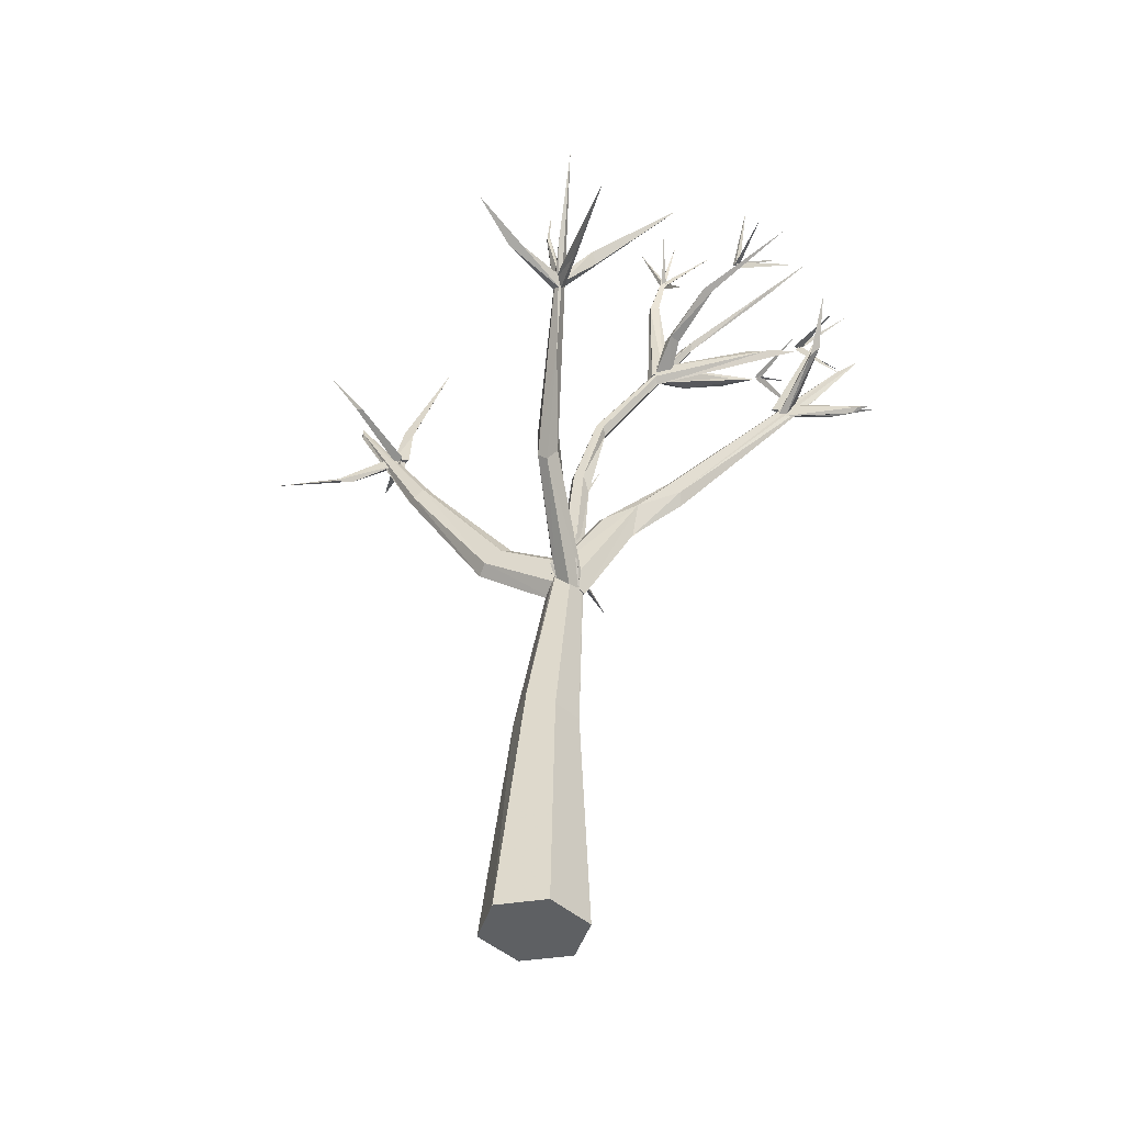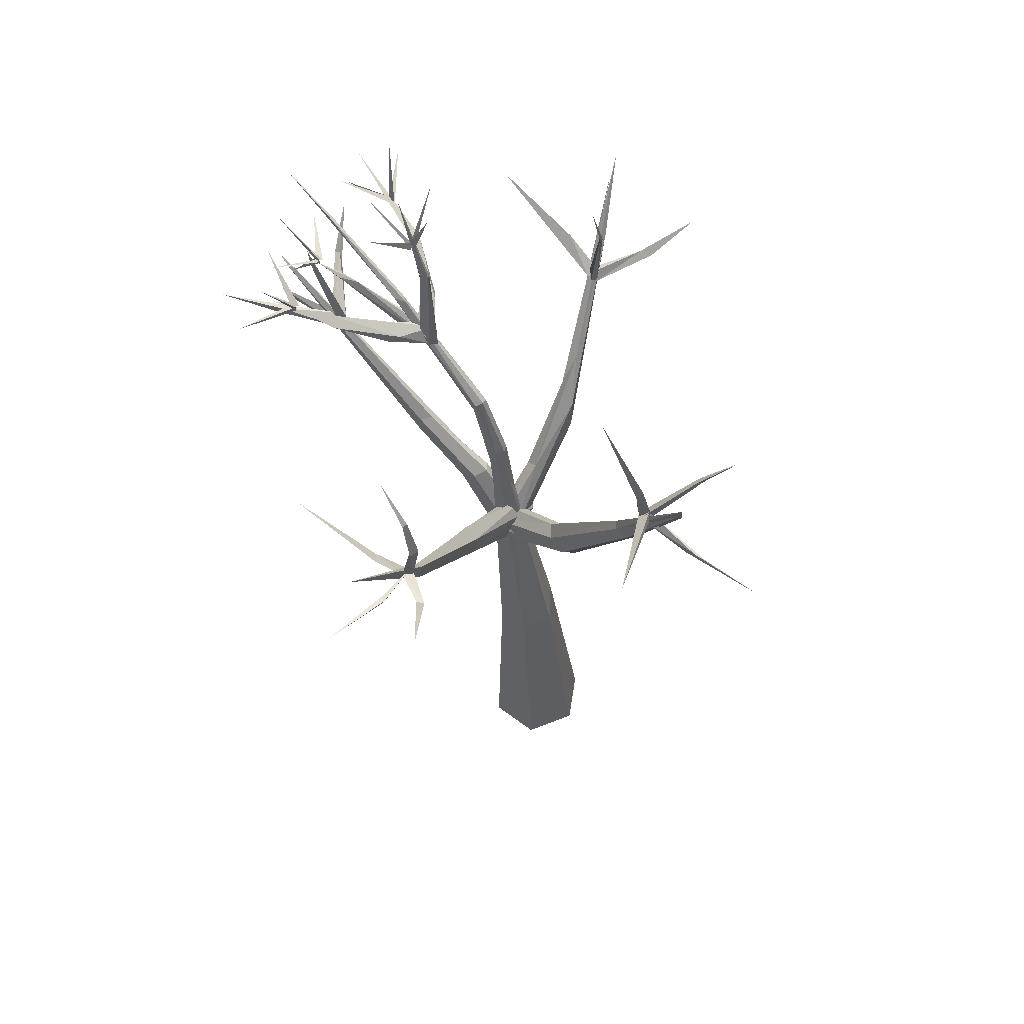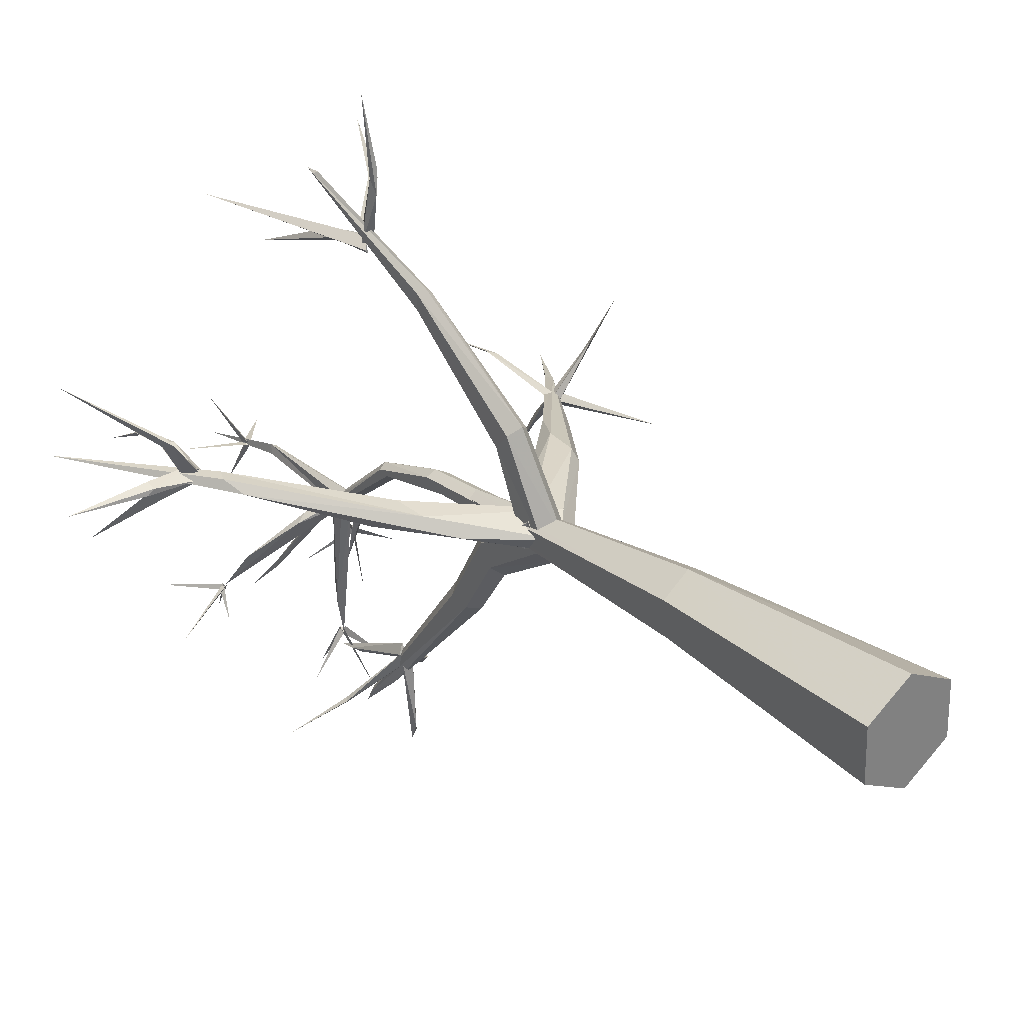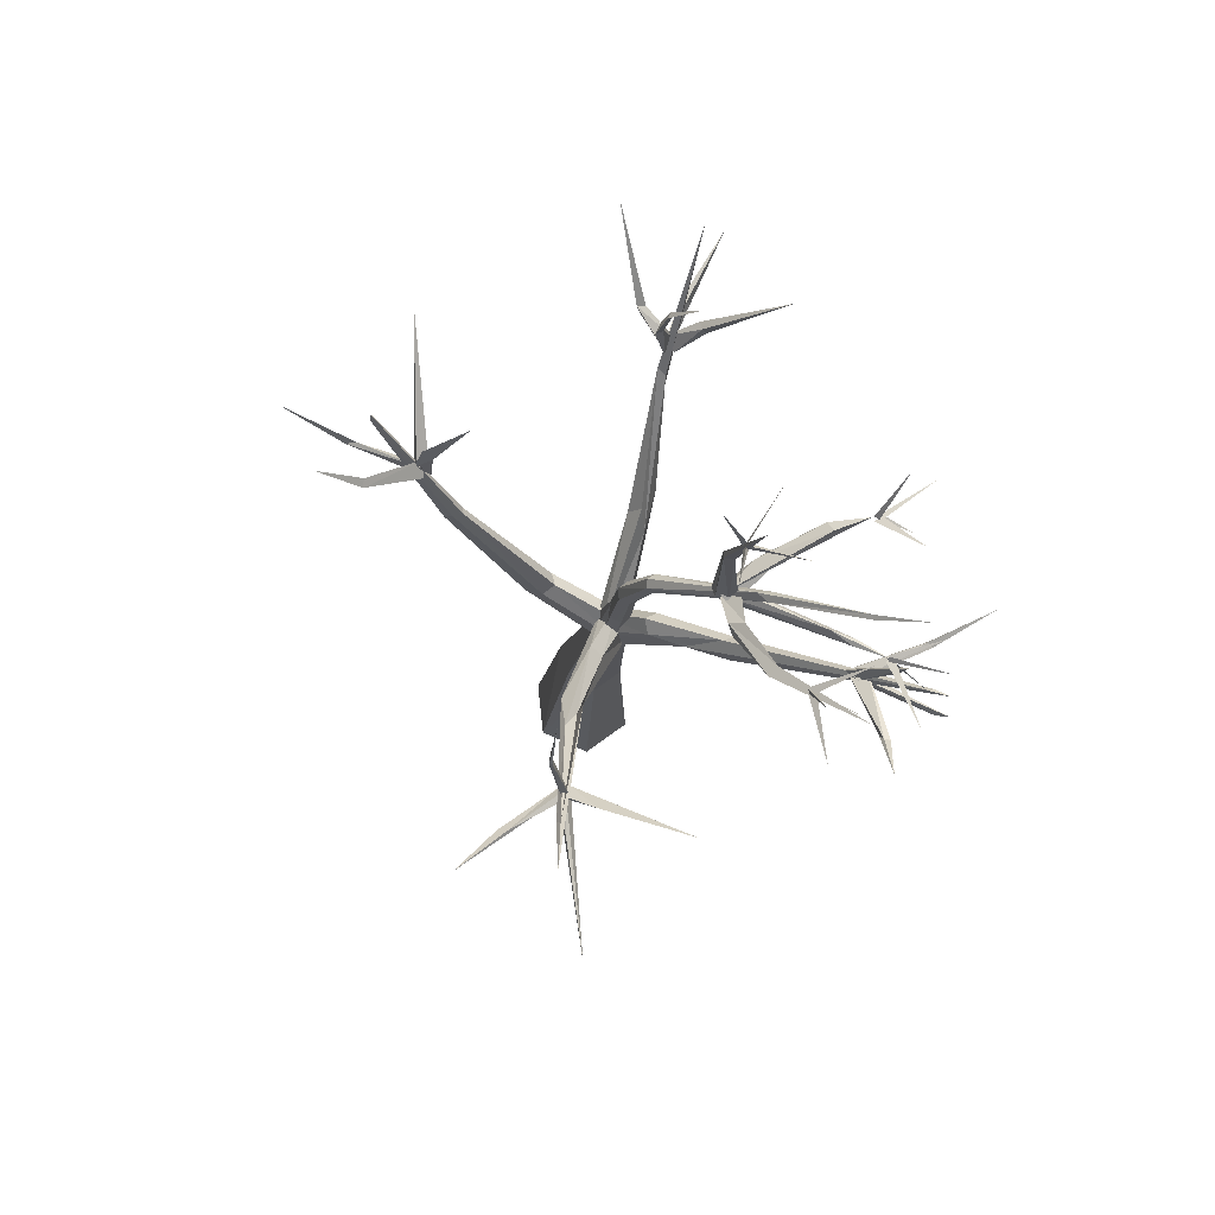
<metadata>
{"format":"obj","ext":"obj","renderer":"f3d","projection":"perspective","resolution":1024,"background":"white","views":[{"elev":-39.7,"azim":104.0,"up":"+Y"},{"elev":57.2,"azim":-51.0,"up":"+Y"},{"elev":32.6,"azim":-37.9,"up":"+Z"},{"elev":78.4,"azim":113.9,"up":"+Y"}]}
</metadata>
<code>
o Cone
v 0.01607 -0.02012 -0.9952
v -0.3412 7.061 -0.7211
v -0.9032 15.85 -5.519
v -0.4029 8.227 -0.9164
v -0.1305 8.03 -0.766
v -0.6525 8.003 -0.7662
v -0.3955 8.051 0.02226
v -0.6484 7.907 -0.203
v -0.6322 7.61 -0.6307
v -0.1103 7.637 -0.6301
v -0.1264 7.934 -0.2016
v -0.6629 12.55 -6.372
v 0.2499 8.183 -0.4656
v 0.1165 7.955 -0.28
v -0.354 7.411 -0.4109
v -0.2365 7.562 -0.7688
v 0.0757 7.994 -0.7946
v -6.078 13.54 0.3649
v -0.8478 8.154 -0.4695
v -0.6727 8.012 -0.744
v -0.7361 13.02 -2.257
v -0.4491 13.24 -2.545
v -2.438 14.3 -4.045
v -0.7428 13.04 -2.564
v -0.5982 13.07 -2.272
v -0.8998 13.3 -2.495
v 0.764 15.16 -5.288
v -0.6759 13.37 -2.3
v -0.6986 13.2 -5.219
v -0.6679 13.15 -2.585
v 3.241 11.99 -1.256
v 3.325 12.22 -1.151
v 3.326 12.09 -1.311
v 5.195 12.79 -0.1925
v -4.624 11.78 0.2633
v -4.485 11.91 0.3436
v -4.483 11.6 0.226
v -4.448 11.62 0.3789
v -4.588 11.84 0.2021
v -4.41 11.71 0.1307
v -4.566 11.77 0.4182
v -5.408 13.58 -1.511
v -0.8581 12.05 3.08
v -0.7277 12.05 2.936
v -0.7172 12.09 3.266
v -0.7304 12.24 3.109
v -0.6902 11.92 3.148
v -0.8516 12.03 3.122
v 0.3304 13.77 4.404
v -0.6654 12.18 3.18
v -0.6826 11.5 -4.791
v -0.6609 13.28 -5.542
v -0.6809 11.44 -4.834
v -0.5281 11.32 -4.812
v -0.5409 11.62 -4.869
v -0.6028 11.28 -6.518
v -0.4624 11.59 -4.878
v -0.6728 11.43 -4.725
v -0.5402 11.39 -4.903
v -0.7348 11.53 -4.97
v 0.5636 14.36 -5.443
v 0.5534 14.63 -4.334
v -2.142 15.08 -5.043
v -2.429 14.39 -4.204
v -3.456 14.16 -4.757
v -2.435 14.37 -4.155
v -2.508 14.15 -4.724
v -0.6925 13.21 -5.26
v -0.7231 13.91 -6.223
v -0.6661 13.31 -5.273
v -0.6422 12.34 -5.989
v -0.6534 13.24 -5.253
v -1.386 13.13 -5.93
v -0.7272 13.25 -5.266
v 0.1503 13.25 -6.083
v -0.8568 15.96 -2.548
v -0.8901 17.02 -2.017
v -0.8892 15.97 -2.486
v 0.881 0.03886 -0.4967
v -0.8488 -0.02004 0.5055
v -0.8488 -0.04956 -0.4941
v 0.01607 0.03894 1.004
v -0.215 4.543 0.4889
v -0.752 4.472 0.1823
v 0.3256 4.496 -0.4409
v -0.6285 8.483 1.108
v -0.2167 8.504 1.109
v -0.6409 8.739 0.783
v -0.4162 8.355 1.263
v -0.227 8.753 0.7801
v -0.5687 10.86 2.353
v -0.5598 10.69 2.807
v -0.685 10.77 2.428
v -0.4312 10.68 2.672
v -0.4531 10.9 2.508
v -0.6864 10.76 2.726
v -0.2388 9.169 -1.252
v -0.4334 8.799 -1.778
v -0.6625 9.15 -1.255
v -0.6496 8.909 -1.604
v -0.4754 9.371 -2.732
v -0.5068 10.04 -2.524
v -0.6535 9.573 -2.75
v -0.2597 9.385 -1.932
v -0.6664 9.943 -2.693
v -0.319 9.591 -2.755
v -0.5637 11.57 -4.622
v -0.5251 11.46 -4.912
v -0.7049 12.95 -5.439
v -0.6323 12.77 -5.448
v -0.6437 12.38 -5.99
v -0.6232 11.73 -5.523
v -2.259 12.7 -6.495
v -1.493 11.99 -5.715
v -1.398 12.08 -5.806
v -0.7053 12.38 -6.099
v 0.9404 12.96 -5.991
v -0.5994 11.16 -6.193
v -0.5357 11.24 -6.319
v 0.4126 8.997 -0.6728
v -0.6321 7.919 -0.2089
v 1.545 9.312 -0.5778
v 2.057 10.94 -0.7193
v 1.556 10.1 -0.4058
v 2.657 10.96 -1.044
v 1.418 9.587 -0.7547
v 1.734 10.46 -0.7902
v 1.509 9.472 -0.3878
v -1.575 8.402 -0.4062
v -1.85 9.394 -0.4701
v -1.938 8.967 -0.1243
v -2.034 9.546 -0.06994
v -2.111 9.864 -0.3007
v -2.55 9.562 -0.3746
v -4.102 11.5 0.3065
v -4.206 11.26 0.3185
v -4.04 10.91 0.1296
v -4.077 11.38 0.1352
v -5.364 11.68 0.2316
v -5.235 11.67 0.3324
v -5.228 11.84 0.2909
v -5.268 11.83 0.3935
v -6.647 12 0.1861
v -4.555 12.58 0.4529
v -4.438 12.54 0.3601
v -4.325 12.51 0.4665
v -4.404 13.38 0.2937
v -4.466 13.35 0.2397
v -4.523 13.39 0.2832
v 3.248 12.16 -1.349
v 3.072 12.11 -1.171
v 3.203 12.11 -1.116
v 3.093 13.66 -1.009
v 2.97 13.71 -0.9202
v 3.111 13.6 -0.9598
v 3.96 12.05 -1.69
v 3.186 12.13 -1.34
v 3.284 12.23 -1.156
v 3.204 12.31 -1.259
v 5.602 12.03 -2.636
v 3.19 12.57 -1.947
v 4.269 12.33 -0.5212
v 3.802 12.84 -1.377
v 3.328 12.78 -1.912
v 3.818 13.07 -1.464
v 4.187 12.43 -0.705
v 3.311 12 -1.242
v 3.11 12.17 -1.277
v 3.216 13.61 -3.56
v 4.603 14.21 -1.794
v -4.918 11.88 0.8871
v -4.854 11.87 1.028
v -4.826 11.69 0.963
v -6.093 13.02 1.894
v -4.91 12.27 -0.1017
v -4.789 12.32 -0.1969
v -4.801 12.18 -0.2856
v -0.8701 12.18 3.162
v -0.5674 11.34 -4.883
v -0.7445 12.01 3.224
v -0.6195 12.03 3.044
v -0.5252 11.41 -4.761
v 0.3162 12.18 -5.76
v -0.8562 11.92 3.08
v -0.7038 12.05 3.239
v -0.8117 12.05 3.023
v -2.965 13.28 4.202
v -1.441 12.07 -5.694
v -0.04553 12.94 3.774
v 0.3007 12.02 -5.564
v 0.07532 12.93 3.852
v 0.09998 12.89 3.728
v 0.3466 12.2 -5.651
v -0.8421 12.9 3.101
v -1.095 14.62 2.247
v -0.9263 12.73 3.013
v -0.8123 12.77 2.908
v -0.6906 11.77 4.542
v -0.7696 11.87 4.354
v -0.7521 11.72 4.118
v -0.8004 11.99 5.816
v -0.9786 13.35 4.069
v -0.9408 13.09 4.065
v -0.9085 13.18 4.034
v -0.9959 13.16 4.024
v -0.533 13.01 -2.304
v -0.7818 13 -2.301
v -0.7939 13.25 -2.3
v -0.651 12.88 -2.307
v -0.5456 13.26 -2.301
v -0.6983 13.42 -4.151
v -0.6304 13.28 -4.599
v -0.7612 13.28 -4.605
v -0.7828 13.04 -2.235
v -0.5348 13.06 -2.238
v -0.7876 13.08 -2.478
v -0.6574 13.04 -2.124
v -0.5392 13.09 -2.47
v -0.7402 15.17 -2.391
v -0.8235 15.11 -2.336
v -0.7034 15.14 -2.217
v -0.7905 15.17 -2.172
v -0.791 15.92 -2.487
v -0.8538 15.88 -2.431
v -0.8255 15.97 -2.459
v -0.8161 15.86 -2.528
v -0.8882 15.91 -2.494
v -0.882 16.53 -3.516
v -0.8415 15.91 -2.542
v -0.7862 15.88 -2.47
v -0.03347 16.79 -2.672
v -0.8625 17 -2.768
v -1.721 16.71 -2.68
v -0.1546 13.49 -2.887
v -1.438 13.41 -2.719
v -0.184 13.77 -2.886
v -4.47 14.28 -0.2537
v -0.5422 13.3 -2.321
v 0.03575 13.49 -2.763
v 2.684 14.77 -0.9337
v -0.6987 13.69 -3.016
v -0.705 12.98 -2.383
v -1.24 13.47 -2.586
v -0.1297 13.52 -2.615
v 0.3363 14.25 -3.635
v -0.6148 13.87 -3.082
v -0.8023 13.87 -3.083
v 0.5299 14.16 -3.558
v -1.998 14.03 -3.563
v -2.157 13.99 -3.427
v -0.7028 13.8 -2.855
v -2.045 14.14 -3.59
v 0.4186 14.18 -3.734
v -2.528 14.38 -4.145
v 0.5832 14.71 -4.297
v 0.546 14.57 -4.264
v 0.5608 14.66 -4.201
v -3.111 15.34 -4.341
v -2.483 14.33 -4.172
v -2.411 14.38 -4.169
v 0.916 15.75 -4.574
v 0.6186 14.63 -4.258
v -2.45 14.37 -4.075
v 0.5268 14.68 -4.322
v 0.6041 14.6 -4.225
v 1.549 14.78 -4.942
v 0.6146 14.66 -4.296
v -0.09898 15.3 -5.022
v 0.5051 14.64 -4.22
v 0.5463 14.6 -4.294
v -2.465 14.39 -4.113
v -2.462 14.3 -4.097
v -2.373 14.36 -4.11
v -2.505 14.35 -4.173
v -0.7357 13.28 -5.177
v -0.8965 15.86 -2.477
v -0.7972 15.97 -2.496
v -0.6203 13.26 -5.165
v -1.154 13.59 -2.877
v -0.6822 13.21 -5.17
v -0.6319 13.27 -5.212
v -0.6993 13.32 -5.168
v -0.4408 8.888 0.6307
v -0.3573 7.334 -0.3723
v -0.6288 7.549 -0.4978
v -0.1072 7.575 -0.4978
v -0.457 9.296 -1.091
v -0.3641 7.472 -0.8371
v -0.487 9.771 -0.838
v -0.2674 7.555 -0.3194
v -0.3281 7.658 -0.8272
v 0.3513 9.18 -0.4175
v -0.117 7.422 -0.6121
v -0.5785 7.064 -0.5859
v -0.1063 7.118 -0.3135
v 0.2786 4.907 0.1074
v -0.3443 7.121 -0.1778
v -0.7519 4.365 -0.4511
v -0.5797 7.094 -0.3137
v -0.1051 7.088 -0.5862
v -4.456 11.71 0.3996
v -4.296 11.75 0.2726
v 3.371 12.16 -1.288
v 3.898 12.28 -1.578
v 3.207 12.04 -1.125
v 3.288 12.18 -1.368
v -4.394 11.77 0.3584
v 3.2 12.22 -1.259
v -0.2125 4.461 -0.7509
v 0.881 0.06838 0.5027
v -0.8157 15.13 -4.646
v -0.7453 15.12 -4.695
v -0.814 15.13 -4.772
v -0.4986 10.13 -0.8947
v -0.6742 10.19 -0.8033
v -0.5028 11.14 -0.8358
v -0.4844 9.836 -0.5043
v -0.6163 10.63 -0.711
v -0.613 10.72 -0.8316
v -0.5718 11.63 -1.229
v -0.3488 10.48 -0.8342
v -0.6868 10.58 -0.6585
v -0.3484 10.49 -0.64
v -0.52 10.57 -0.558
v -0.5738 11.57 -1.03
v -0.4466 11.84 -1.088
v -0.4453 11.77 -1.228
v -0.7191 11.69 -1.171
v -0.7261 11.87 -1.123
v -0.5935 11.91 -1.042
f 8 9 288 10 11 7
f 130 13 17
f 121 292 19
f 238 243 21
f 235 242 21
f 242 279 22
f 26 24 25
f 208 207 209 206 210 28
f 157 156 31
f 156 158 31
f 161 33 168
f 33 164 32
f 35 145 302
f 307 173 38
f 38 39 307
f 176 41 40
f 45 43 44
f 46 198 47
f 200 48 47
f 199 46 48
f 108 52 107
f 55 56 53
f 53 118 54
f 55 53 54
f 119 55 54
f 57 188 58
f 114 59 58
f 59 115 57
f 60 179 182
f 257 62 262
f 272 64 271
f 259 260 263
f 259 258 260
f 254 67 66
f 68 281 282
f 70 71 280
f 225 227 226
f 224 76 223
f 78 229 230
f 310 83 82
f 309 298 289
f 296 317 83
f 96 205 93
f 101 103 112
f 112 12 106
f 104 111 102
f 110 109 52
f 112 116 12
f 116 111 12
f 119 118 56
f 128 124 121
f 120 292 127
f 124 123 292
f 126 125 122
f 128 163 124
f 163 165 123
f 126 165 170
f 131 137 129
f 130 133 13
f 134 138 130
f 136 135 18
f 135 138 18
f 137 136 18
f 138 137 18
f 142 143 140
f 140 143 139
f 148 237 147
f 152 155 154
f 154 153 150
f 152 154 151
f 154 240 153
f 304 160 159
f 159 160 157
f 157 160 156
f 162 34 166
f 161 169 164
f 163 170 165
f 172 174 173
f 179 183 190
f 182 193 60
f 185 187 184
f 50 186 187
f 115 114 113
f 191 49 189
f 190 117 193
f 190 183 117
f 191 192 49
f 194 197 195
f 194 195 196
f 196 195 197
f 200 201 199
f 198 201 200
f 205 203 202
f 203 204 202
f 208 213 207
f 28 210 211
f 206 209 212
f 211 213 208
f 213 29 209
f 211 212 29
f 213 211 29
f 218 221 215
f 220 219 30
f 221 232 222
f 219 232 221
f 223 77 224
f 76 77 223
f 226 228 225
f 227 228 226
f 239 248 244
f 247 311 313
f 252 249 23
f 248 253 27
f 250 252 23
f 253 245 27
f 245 248 27
f 255 256 61
f 254 66 67
f 62 261 262
f 262 261 257
f 263 260 258
f 264 266 265
f 270 268 267
f 269 267 268
f 270 269 268
f 271 65 272
f 64 65 271
f 274 63 273
f 276 277 233
f 276 233 277
f 74 75 278
f 74 278 75
f 70 280 71
f 281 69 282
f 68 69 281
f 286 90 87
f 100 98 288
f 120 126 291
f 298 318 319
f 145 146 302
f 301 146 144
f 303 150 153
f 306 166 167
f 167 162 305
f 196 197 44
f 85 296 310
f 313 3 312
f 313 311 3
f 315 322 328
f 319 325 289
f 289 325 316
f 320 327 321
f 327 246 326
f 79 310 82 80 81 1
f 5 4 283 90
f 297 299 294 2 300 295
f 5 90 286
f 285 6 4 5 286 284
f 283 4 6 88
f 285 88 6
f 8 7 287 99
f 100 9 8 99
f 9 100 288
f 288 104 10
f 11 10 104 97
f 7 11 97 287
f 131 15 14 132
f 13 132 14
f 16 15 129 134
f 15 131 129
f 16 17 13 14 15
f 17 16 134 130
f 120 20 19 292
f 20 120 291
f 290 121 19 20 291 293
f 242 22 238 21
f 22 279 238
f 243 235 21
f 24 26 236 234
f 239 25 24 234
f 236 26 25 244
f 25 239 244
f 214 216 30 218 215 217
f 152 151 150 303
f 31 158 159 157
f 167 305 308 306
f 158 304 159
f 32 164 168
f 32 168 33
f 161 164 33
f 140 37 36 142
f 308 166 306
f 35 144 145
f 35 302 301
f 301 144 35
f 36 37 139 141
f 37 140 139
f 172 307 39 171
f 141 142 36
f 39 38 173 171
f 177 40 41 175
f 196 43 45 194
f 40 177 176
f 176 175 41
f 45 44 197 194
f 43 196 44
f 184 186 50 185
f 46 199 198
f 47 198 200
f 46 47 48
f 200 199 48
f 178 181 180
f 83 84 80 82
f 107 109 51
f 108 107 51
f 51 110 108
f 53 56 118
f 118 119 54
f 119 56 55
f 57 115 188
f 188 114 58
f 57 58 59
f 114 115 59
f 60 183 179
f 267 269 270
f 72 73 275
f 85 79 1 309
f 84 298 81 80
f 79 85 310
f 298 309 1 81
f 317 318 84 83
f 316 85 309 289
f 85 316 296
f 298 84 318
f 91 283 88 93
f 96 86 89 92
f 91 95 90 283
f 95 94 87 90
f 93 88 86 96
f 94 92 89 87
f 202 91 93 205
f 202 204 95 91
f 94 95 204
f 204 203 92 94
f 205 96 92 203
f 102 287 97 104
f 106 104 98 101
f 102 105 99 287
f 105 103 100 99
f 103 101 98 100
f 111 116 105 102
f 101 112 106
f 112 103 116
f 111 104 106 12
f 103 105 116
f 163 128 125 170
f 110 51 109
f 109 107 52
f 108 110 52
f 126 120 127
f 292 121 124
f 122 125 128
f 292 123 127
f 124 163 123
f 125 126 170
f 135 133 130 138
f 127 123 165
f 126 127 165
f 129 137 134
f 13 133 132
f 135 136 131 132
f 148 145 144 149
f 132 133 135
f 137 131 136
f 134 137 138
f 142 141 143
f 141 139 143
f 147 149 144 146
f 147 146 145 148
f 192 191 180 181
f 148 149 237
f 149 147 237
f 155 153 240
f 154 155 240
f 158 156 160
f 304 158 160
f 161 168 169
f 168 164 169
f 167 166 34
f 162 167 34
f 171 173 174
f 172 171 174
f 175 42 177
f 176 42 175
f 176 177 42
f 182 190 193
f 192 181 178 189
f 189 178 180 191
f 190 182 179
f 183 60 193
f 222 220 216 214
f 184 187 186
f 113 188 115
f 185 50 187
f 114 188 113
f 189 49 192
f 183 193 117
f 198 199 201
f 210 206 212
f 207 213 209
f 28 211 208
f 211 210 212
f 212 209 29
f 222 217 215 221
f 23 242 235 250
f 216 220 30
f 214 217 222
f 221 218 219
f 218 30 219
f 220 222 232
f 219 220 232
f 76 224 77
f 227 225 228
f 230 229 231
f 253 248 239 234
f 252 250 243 238
f 235 243 250
f 249 252 238 279
f 236 245 253
f 234 236 253
f 245 236 244 248
f 249 279 242 23
f 311 251 246 312
f 312 246 241 313
f 87 89 284 286
f 247 251 311
f 241 247 313
f 255 61 256
f 259 263 258
f 62 257 261
f 264 265 266
f 64 272 65
f 274 273 63
f 72 275 73
f 78 231 229
f 78 230 231
f 68 282 69
f 285 86 88
f 86 285 284 89
f 122 293 291 126
f 104 288 98
f 121 290 128
f 122 128 290 293
f 321 323 295 300
f 298 319 289
f 324 322 299 297
f 315 294 299 322
f 314 321 300 2
f 296 316 317
f 323 324 297 295
f 314 2 294 315
f 166 308 305 162
f 301 302 146
f 303 153 155
f 303 155 152
f 150 151 154
f 320 314 315 328
f 307 172 173
f 310 296 83
f 311 312 3
f 318 317 316
f 314 320 321
f 330 329 322 324
f 326 330 324 323
f 318 316 325
f 326 323 321 327
f 319 318 325
f 328 322 329
f 251 330 326 246
f 251 247 329 330
f 246 327 320 241
f 247 241 320 328
f 328 329 247

</code>
